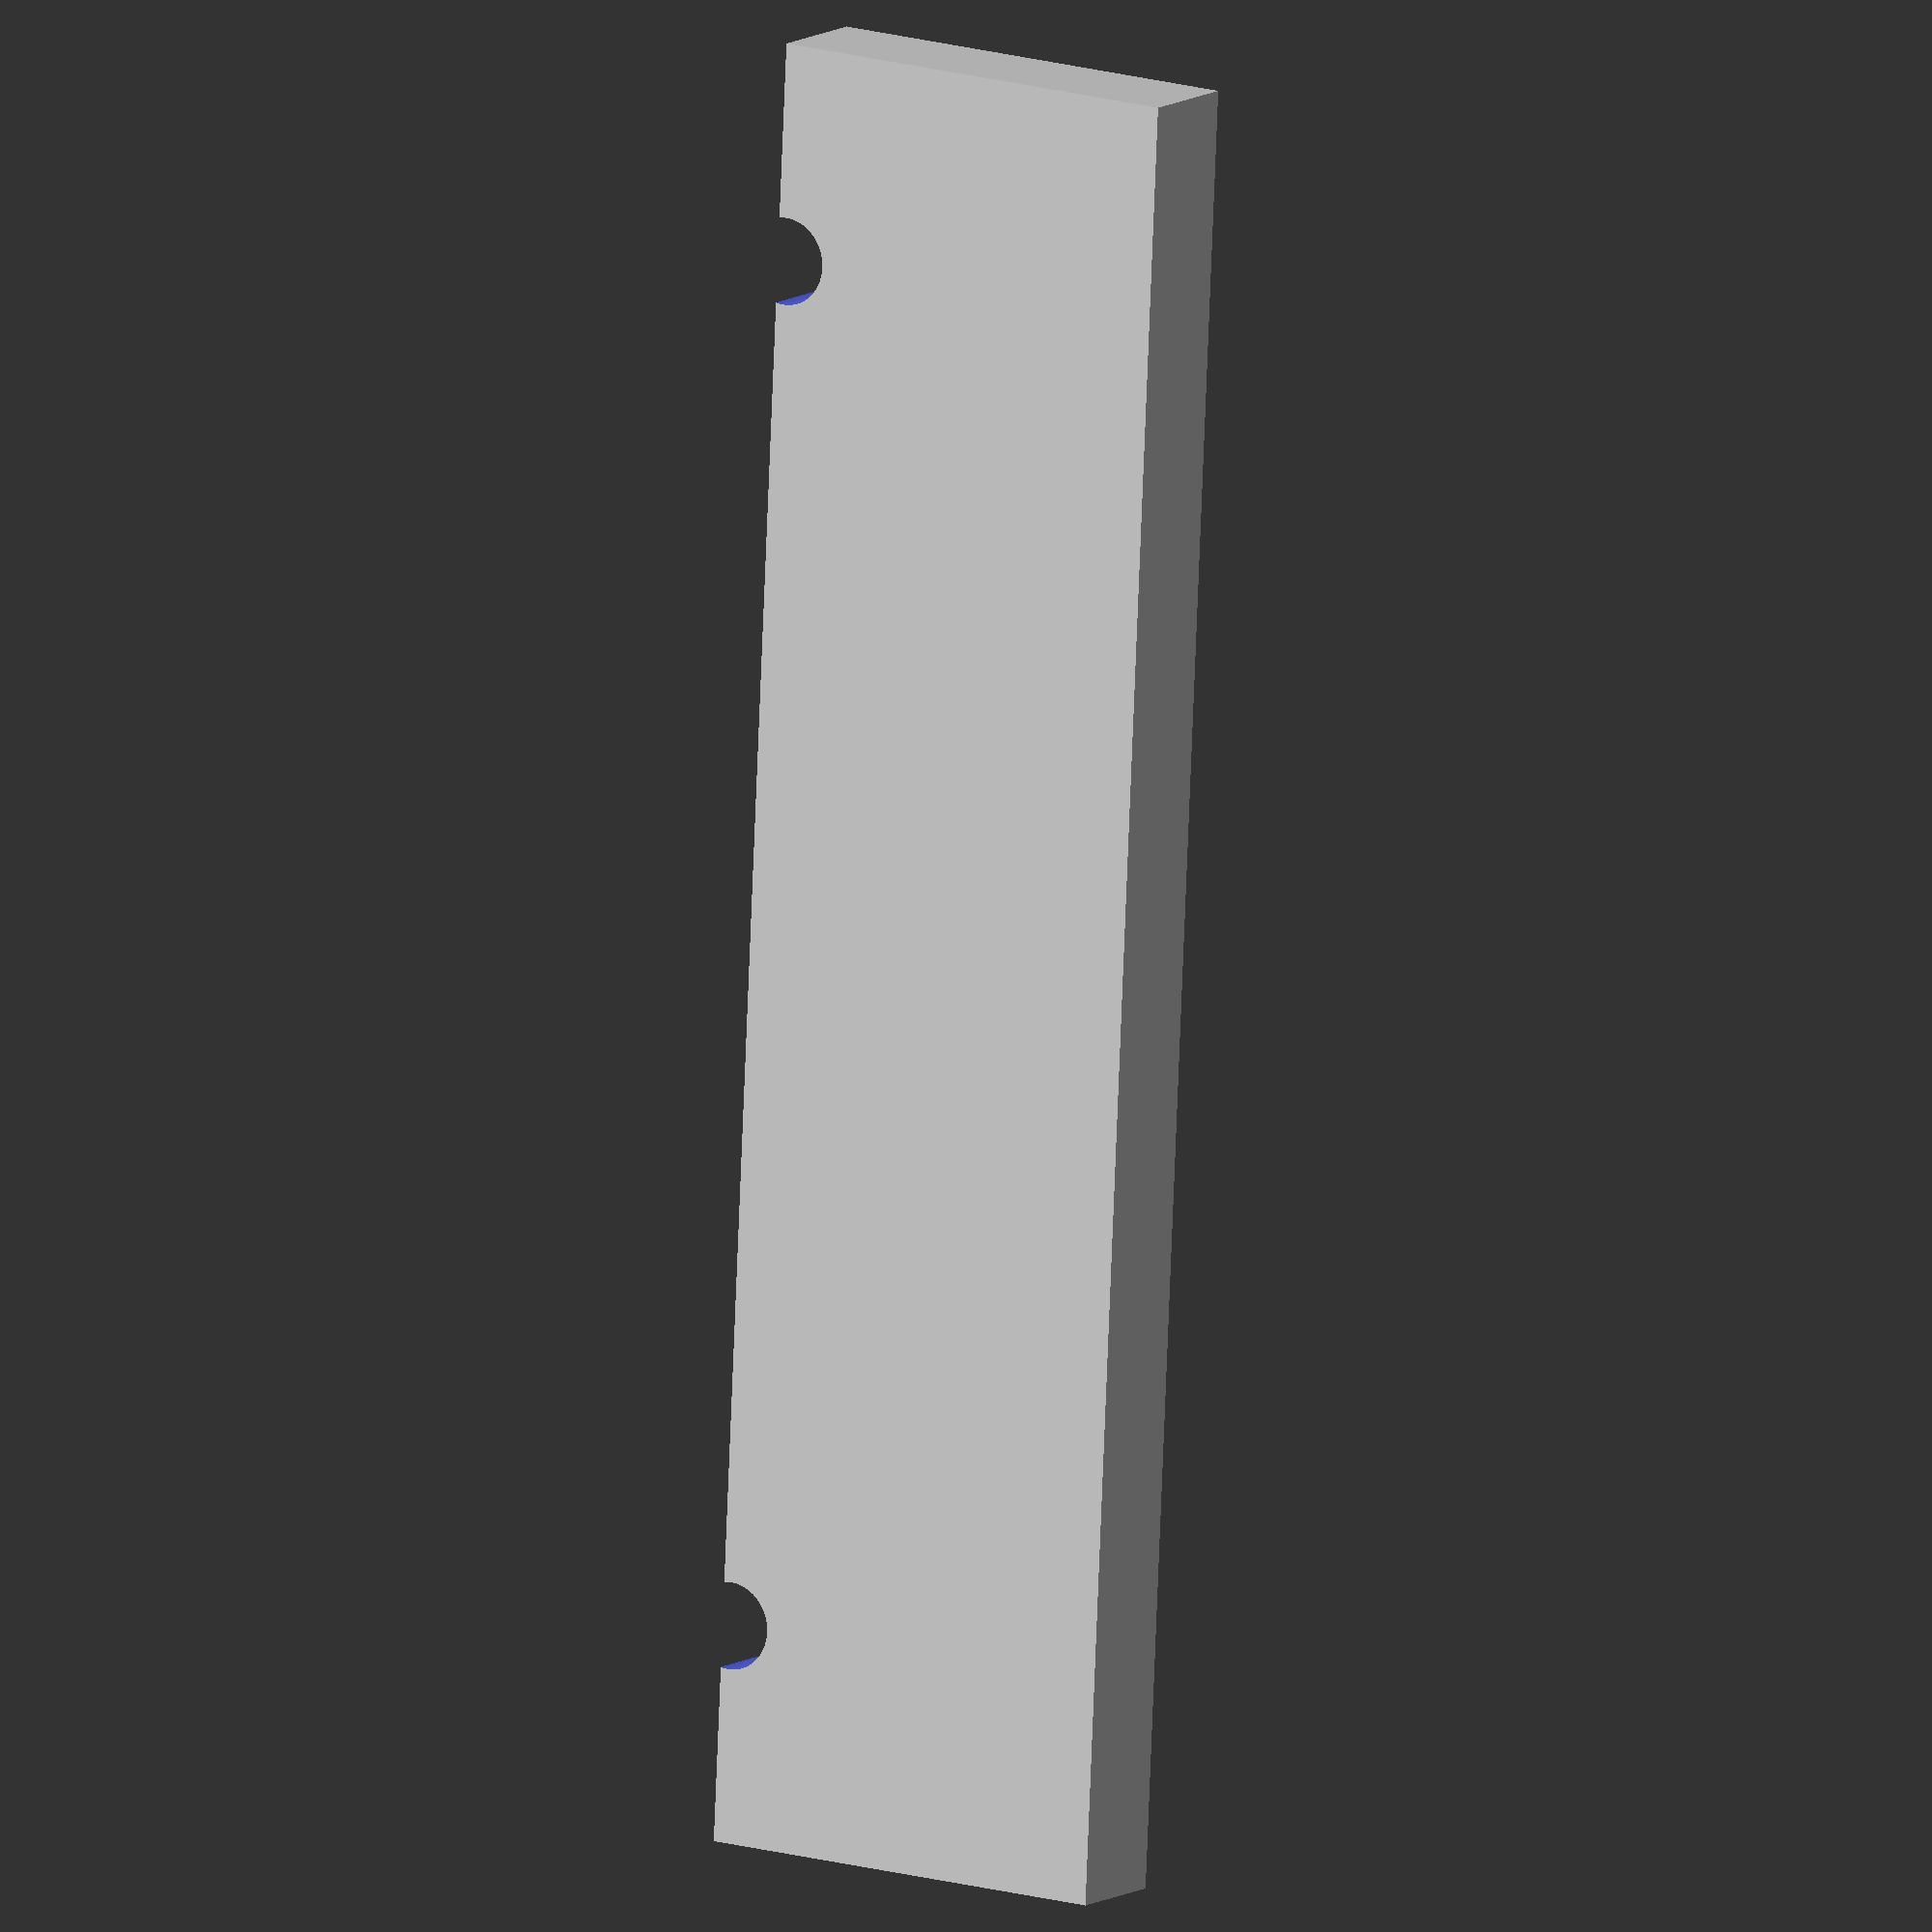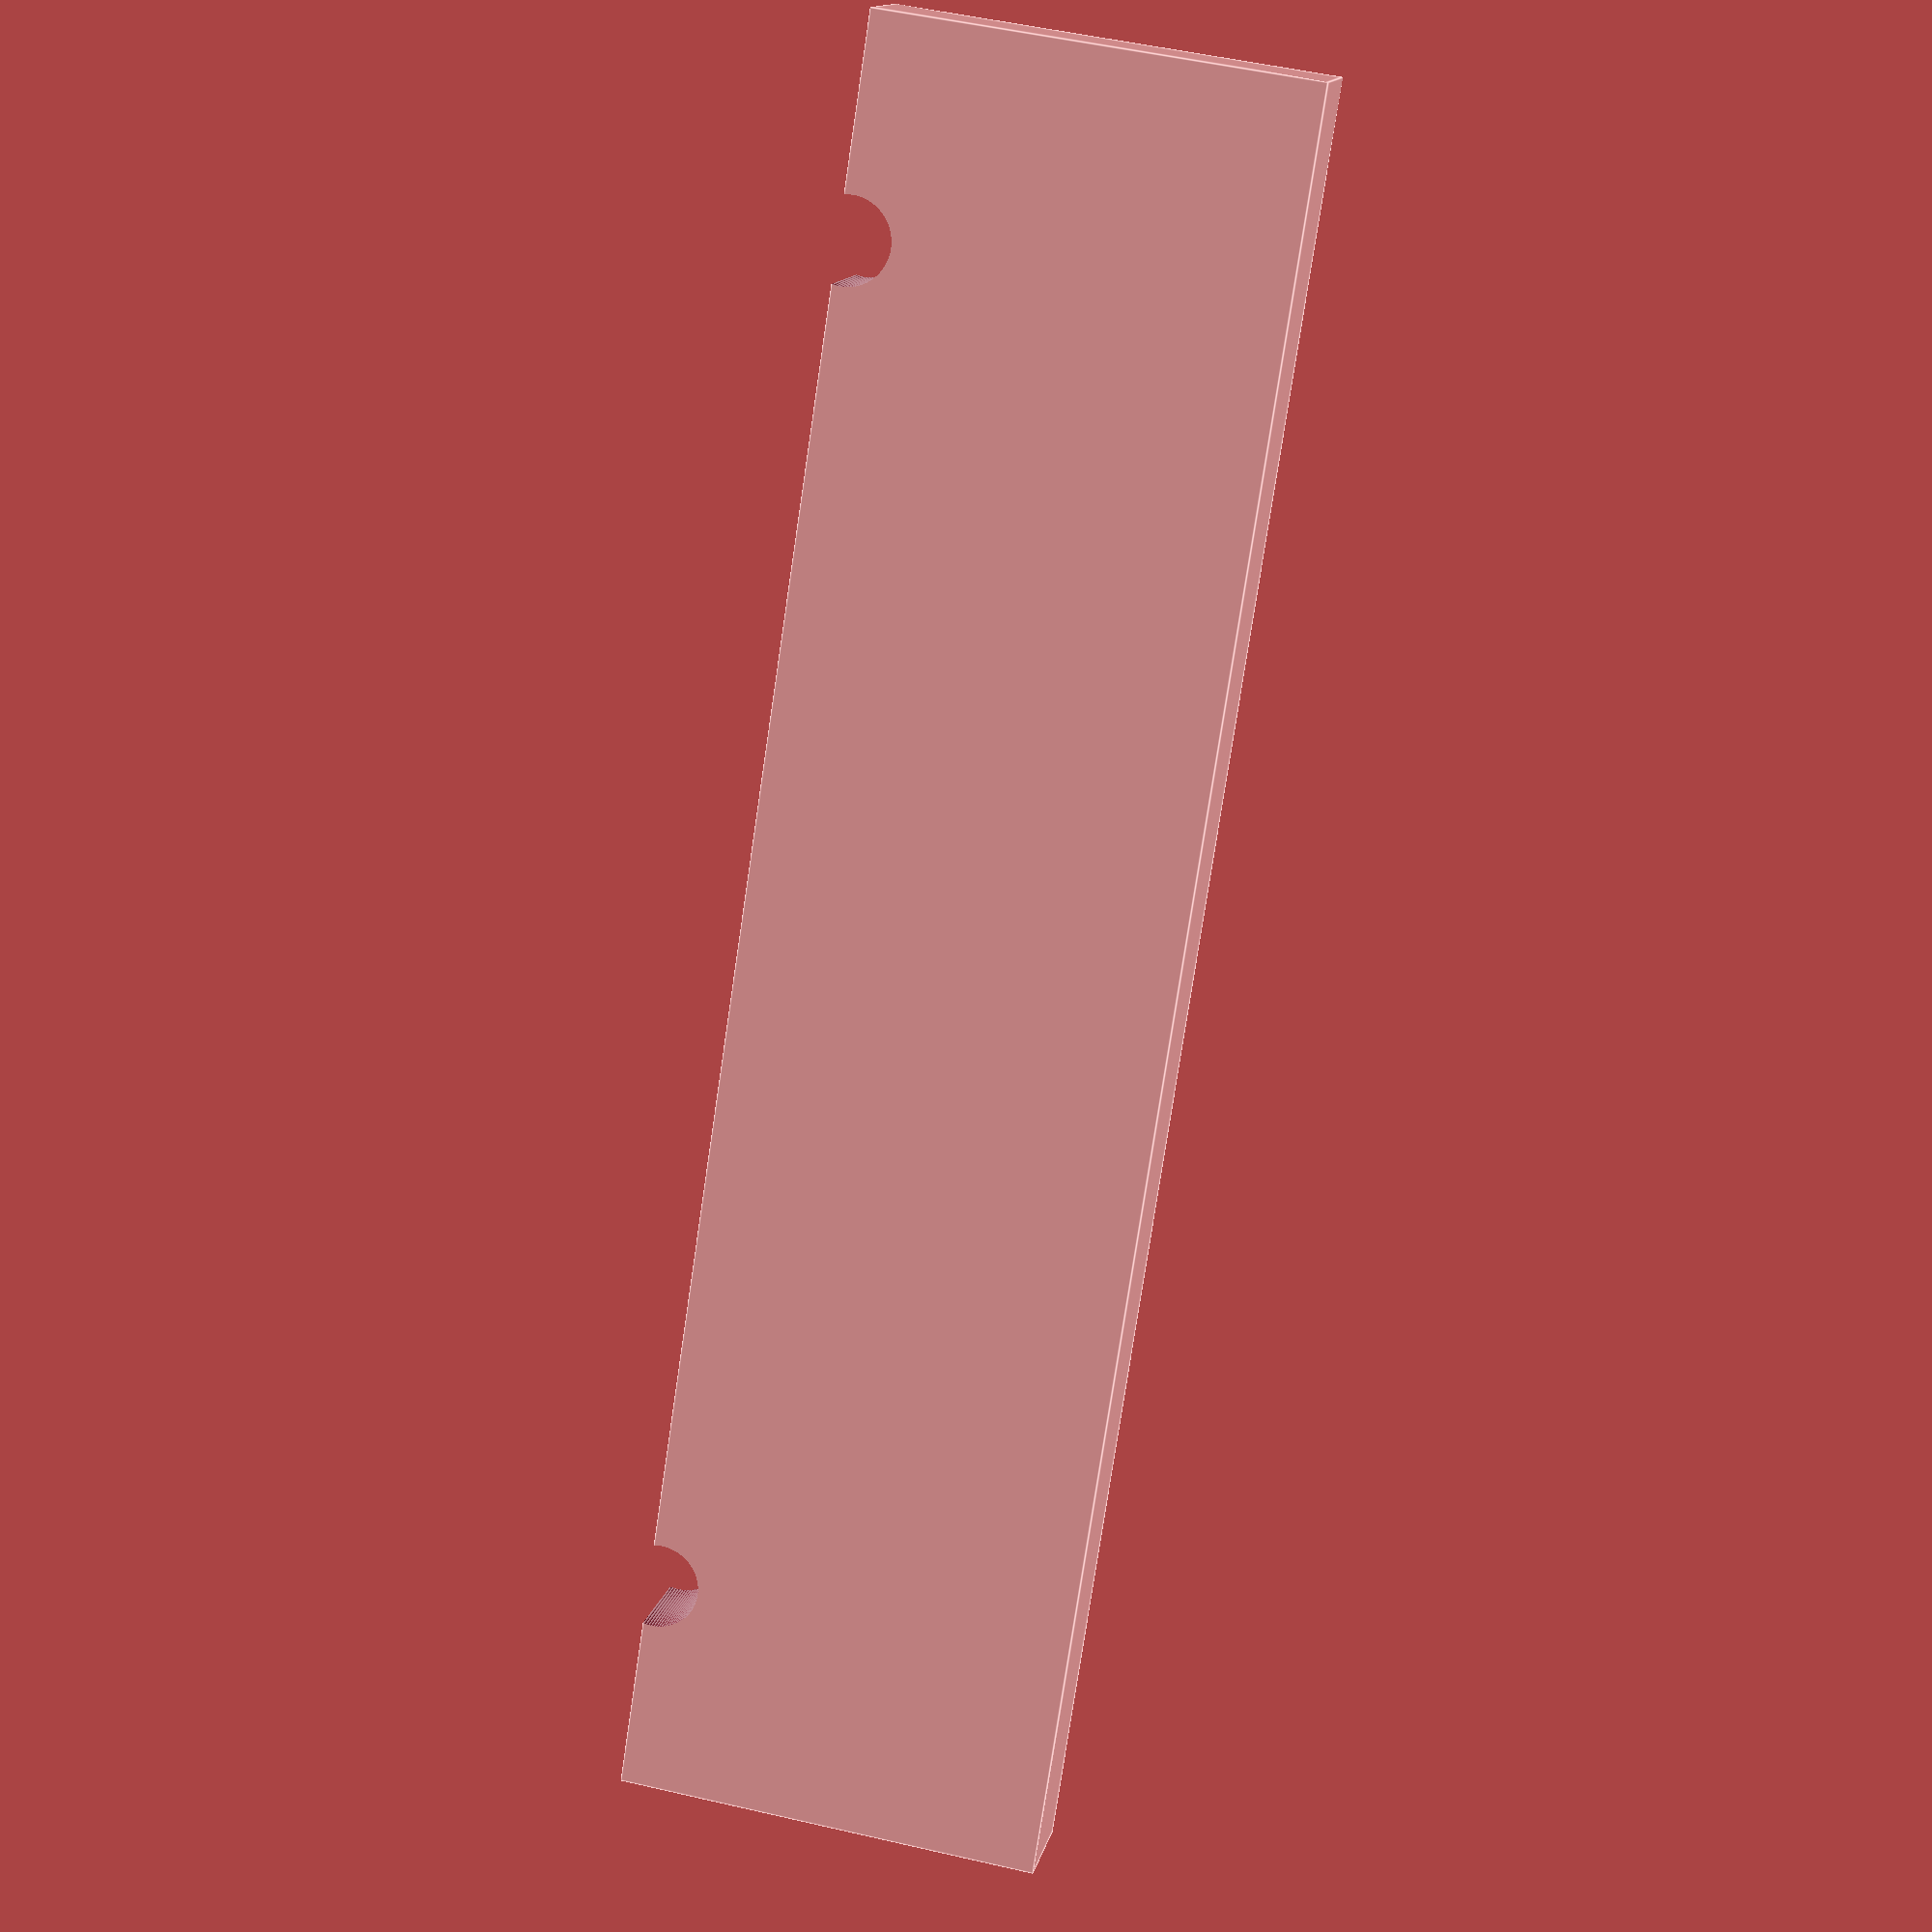
<openscad>
// Text
modelText = "Cisco SG-100";

// Hole Diameter in mm
holeDiam = 4;

// Distance between holes in mm
holeDist = 63;

// Plate thickness in mm
plateThick = 5;

/* [Hidden] */

$fn = 100;

module plate (){
// Center the plate
translate([-(holeDiam)/10, -((holeDist + 20) /2),0]) {
    // Draw the plate    
    cube([20, (holeDist + 20),plateThick]);
    }
}
module holes (){
     
        translate([0,(holeDist/2),-0.1]){
            cylinder(h=plateThick+1, d=holeDiam);
        }
        translate([0,-(holeDist/2),-0.1]){
            cylinder(h=plateThick+1, d=holeDiam);
    }
}

module drawText(){
    translate([10,0,plateThick-1]){linear_extrude(height=2){
        
        rotate(90,0,0){
        text(text=modelText,halign="center",valign="center",font="Ubuntu Mono:style=Bold");
        }
    }
}
}

difference(){
    // Draw plate
    plate();
    // Draw holes
union(){
    holes();
    drawText();
}
}


</openscad>
<views>
elev=169.5 azim=357.3 roll=327.1 proj=o view=solid
elev=347.1 azim=171.4 roll=191.5 proj=p view=edges
</views>
